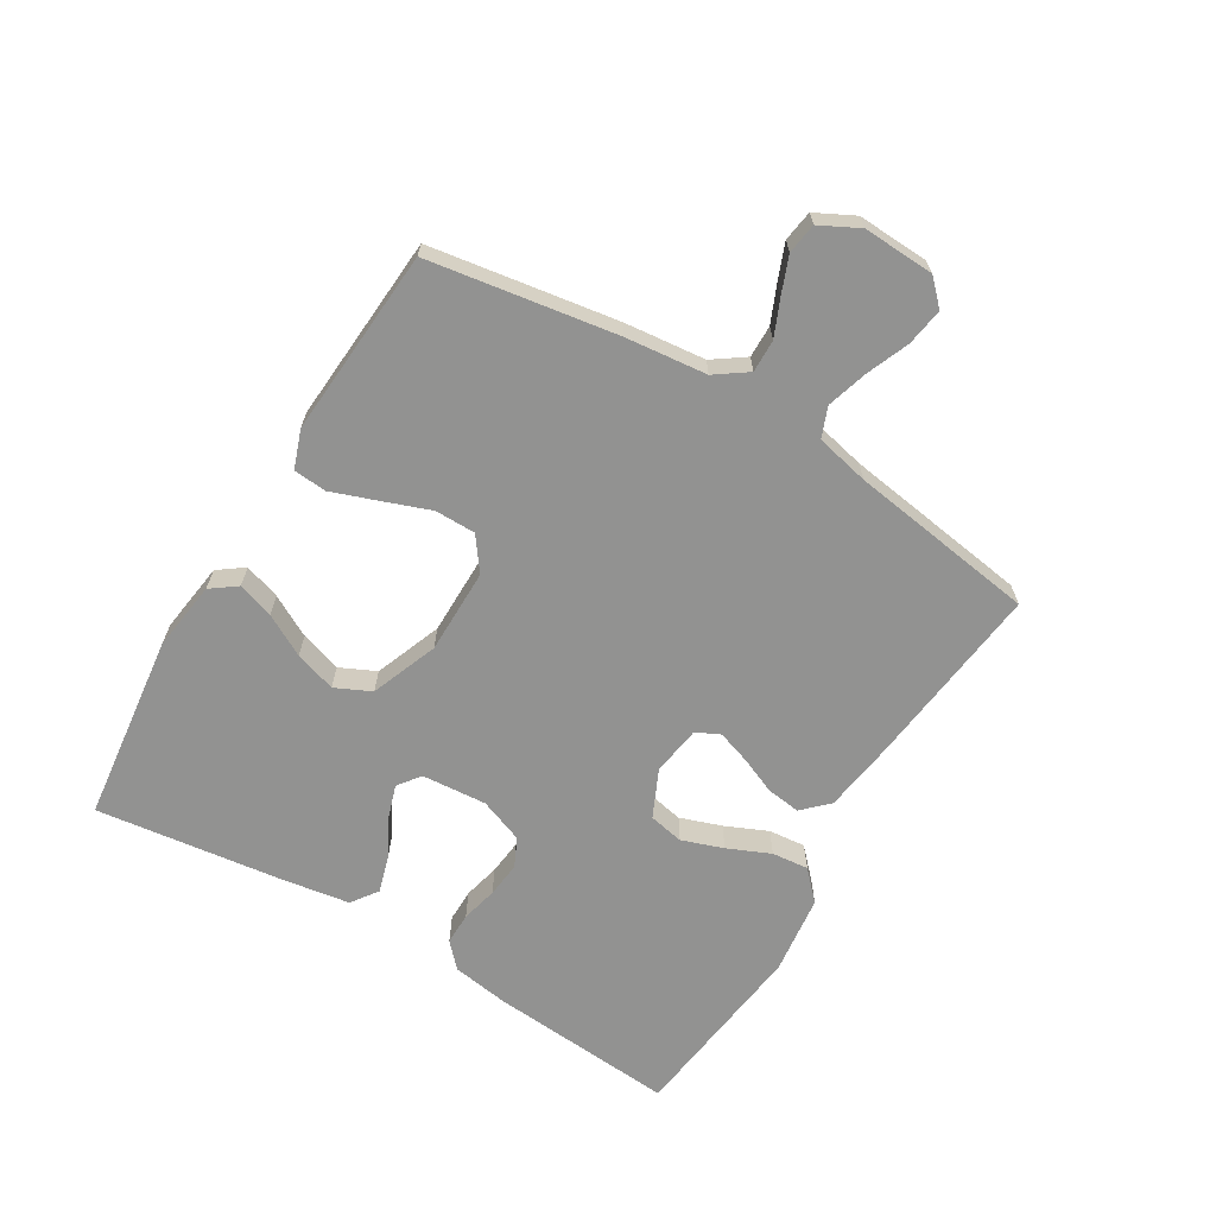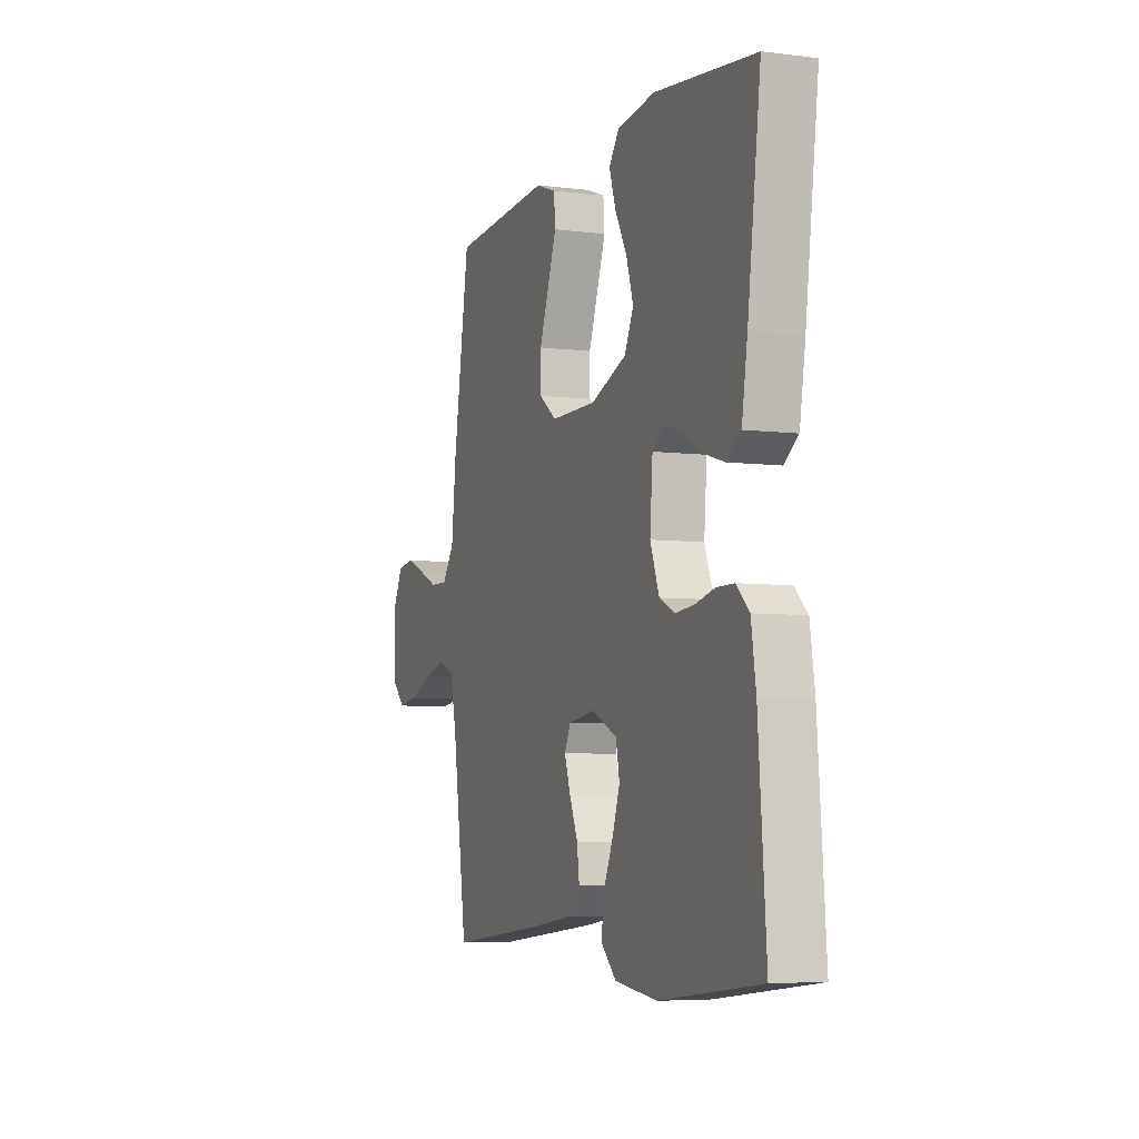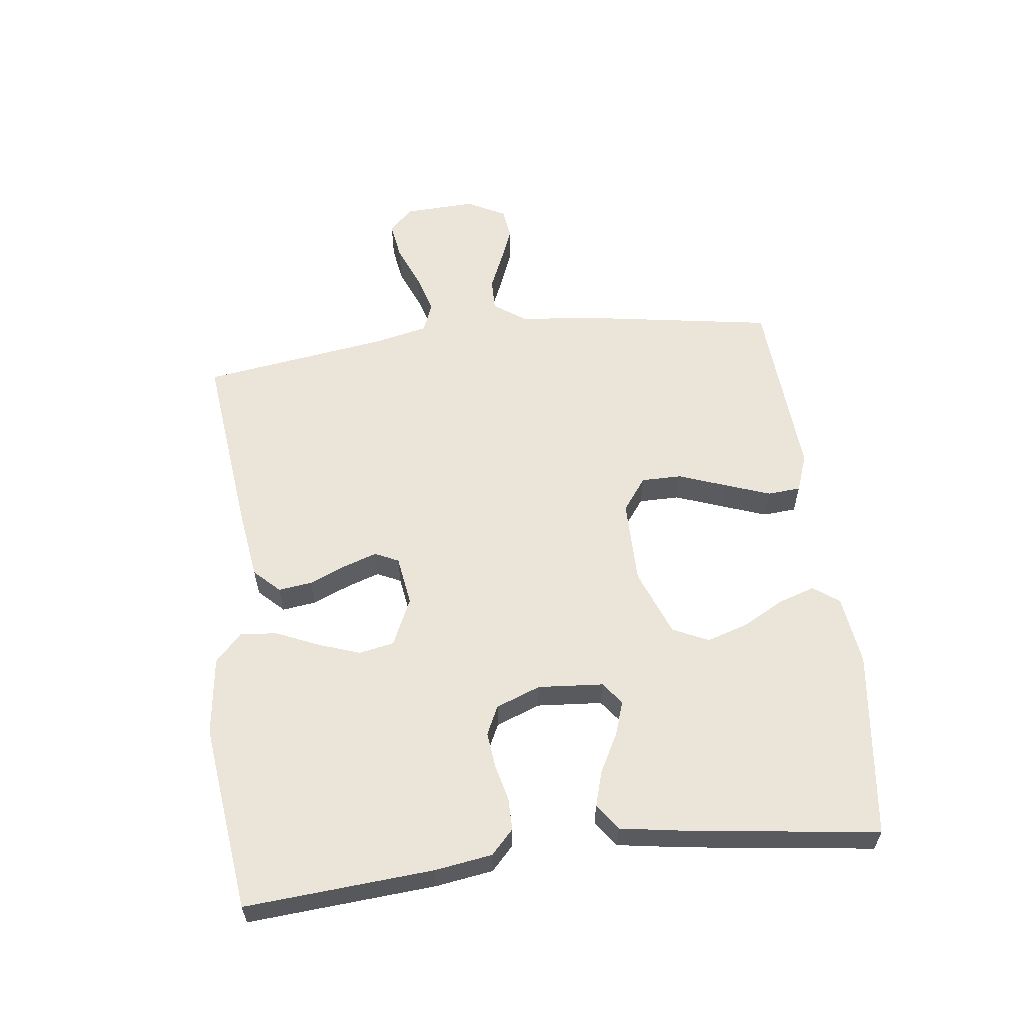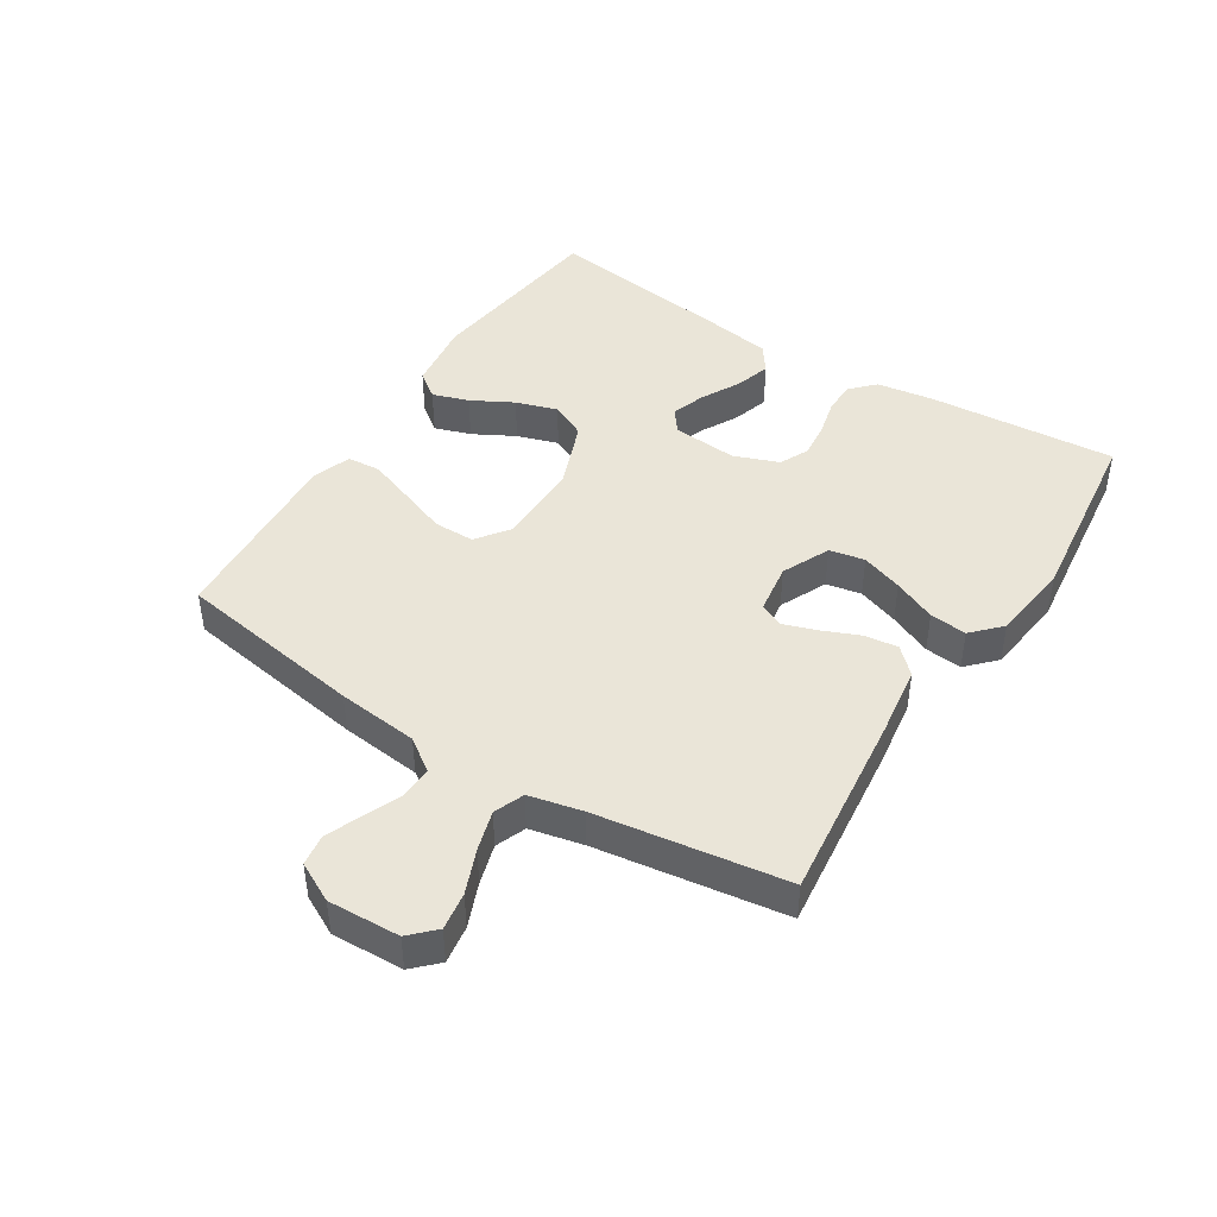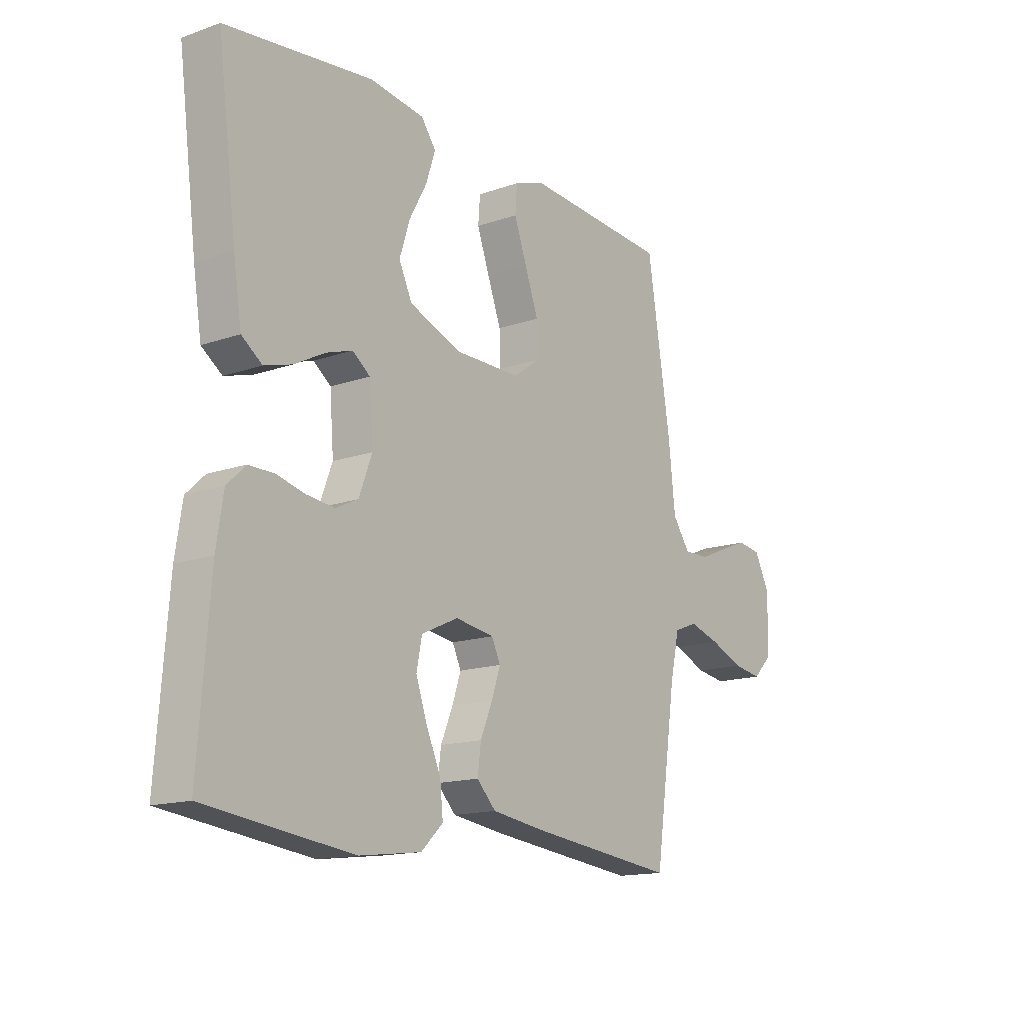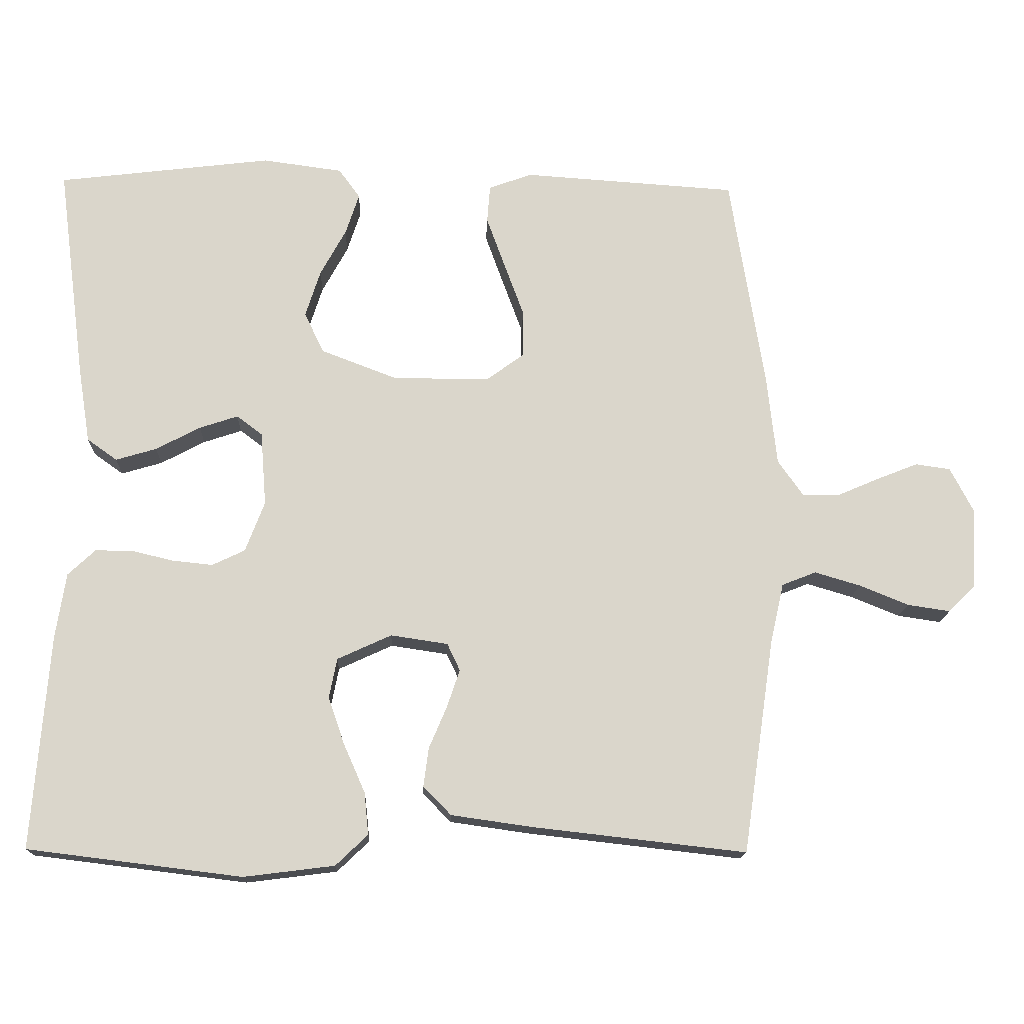
<metadata>
{"format":"obj","ext":"obj","renderer":"f3d","projection":"perspective","resolution":1024,"background":"white","views":[{"elev":-66.3,"azim":58.9,"up":"+Y"},{"elev":-5.8,"azim":-110.9,"up":"+Z"},{"elev":58.7,"azim":-97.0,"up":"+Y"},{"elev":44.5,"azim":122.4,"up":"+Y"},{"elev":-15.0,"azim":-53.3,"up":"+Z"},{"elev":-15.6,"azim":-2.1,"up":"+Z"}]}
</metadata>
<code>
v -0.5 0.07 -0.5
v -0.477 0.07 -0.2
v -0.463 0.07 -0.109
v -0.425 0.07 -0.073
v -0.373 0.07 -0.073
v -0.315 0.07 -0.087
v -0.258 0.07 -0.093
v -0.212 0.07 -0.071
v -0.185 0.07 0
v -0.193 0.07 0.104
v -0.229 0.07 0.131
v -0.283 0.07 0.113
v -0.345 0.07 0.08
v -0.402 0.07 0.063
v -0.444 0.07 0.093
v -0.461 0.07 0.2
v -0.5 0.07 0.5
v -0.2 0.07 0.537
v -0.088 0.07 0.522
v -0.058 0.07 0.481
v -0.077 0.07 0.423
v -0.113 0.07 0.357
v -0.134 0.07 0.291
v -0.107 0.07 0.234
v 0 0.07 0.193
v 0.136 0.07 0.193
v 0.189 0.07 0.232
v 0.189 0.07 0.297
v 0.161 0.07 0.373
v 0.135 0.07 0.445
v 0.139 0.07 0.498
v 0.2 0.07 0.52
v 0.5 0.07 0.5
v 0.548 0.07 0.2
v 0.562 0.07 0.071
v 0.598 0.07 0.02
v 0.65 0.07 0.021
v 0.708 0.07 0.046
v 0.766 0.07 0.069
v 0.815 0.07 0.062
v 0.847 0.07 0
v 0.842 0.07 -0.114
v 0.804 0.07 -0.152
v 0.744 0.07 -0.143
v 0.675 0.07 -0.115
v 0.611 0.07 -0.096
v 0.563 0.07 -0.115
v 0.544 0.07 -0.2
v 0.5 0.07 -0.5
v 0.2 0.07 -0.466
v 0.087 0.07 -0.45
v 0.048 0.07 -0.41
v 0.055 0.07 -0.356
v 0.08 0.07 -0.297
v 0.098 0.07 -0.244
v 0.08 0.07 -0.206
v 0 0.07 -0.194
v -0.076 0.07 -0.229
v -0.087 0.07 -0.285
v -0.064 0.07 -0.351
v -0.034 0.07 -0.419
v -0.028 0.07 -0.478
v -0.073 0.07 -0.521
v -0.2 0.07 -0.537
v -0.5 0 -0.5
v -0.477 0 -0.2
v -0.463 0 -0.109
v -0.425 0 -0.073
v -0.373 0 -0.073
v -0.315 0 -0.087
v -0.258 0 -0.093
v -0.212 0 -0.071
v -0.185 0 0
v -0.193 0 0.104
v -0.229 0 0.131
v -0.283 0 0.113
v -0.345 0 0.08
v -0.402 0 0.063
v -0.444 0 0.093
v -0.461 0 0.2
v -0.5 0 0.5
v -0.2 0 0.537
v -0.088 0 0.522
v -0.058 0 0.481
v -0.077 0 0.423
v -0.113 0 0.357
v -0.134 0 0.291
v -0.107 0 0.234
v 0 0 0.193
v 0.136 0 0.193
v 0.189 0 0.232
v 0.189 0 0.297
v 0.161 0 0.373
v 0.135 0 0.445
v 0.139 0 0.498
v 0.2 0 0.52
v 0.5 0 0.5
v 0.548 0 0.2
v 0.562 0 0.071
v 0.598 0 0.02
v 0.65 0 0.021
v 0.708 0 0.046
v 0.766 0 0.069
v 0.815 0 0.062
v 0.847 0 0
v 0.842 0 -0.114
v 0.804 0 -0.152
v 0.744 0 -0.143
v 0.675 0 -0.115
v 0.611 0 -0.096
v 0.563 0 -0.115
v 0.544 0 -0.2
v 0.5 0 -0.5
v 0.2 0 -0.466
v 0.087 0 -0.45
v 0.048 0 -0.41
v 0.055 0 -0.356
v 0.08 0 -0.297
v 0.098 0 -0.244
v 0.08 0 -0.206
v 0 0 -0.194
v -0.076 0 -0.229
v -0.087 0 -0.285
v -0.064 0 -0.351
v -0.034 0 -0.419
v -0.028 0 -0.478
v -0.073 0 -0.521
v -0.2 0 -0.537
f 4 5 6
f 3 4 6
f 2 3 6
f 1 2 6
f 64 1 6
f 63 64 6
f 62 63 6
f 61 62 6
f 60 61 6
f 59 60 6 7
f 58 59 7 8
f 57 58 8 9
f 56 57 9 10
f 52 53 54
f 51 52 54
f 50 51 54
f 49 50 54
f 48 49 54
f 47 48 54 55
f 46 47 55 56
f 43 44 45
f 42 43 45
f 41 42 45
f 40 41 45
f 39 40 45
f 38 39 45
f 37 38 45
f 36 37 45 46
f 46 56 10
f 36 46 10
f 35 36 10
f 33 34 35
f 32 33 35
f 31 32 35
f 30 31 35
f 29 30 35
f 28 29 35
f 20 21 22
f 19 20 22
f 18 19 22
f 17 18 22
f 16 17 22
f 15 16 22
f 14 15 22
f 13 14 22
f 12 13 22
f 11 12 22 23
f 10 11 23 24
f 27 28 35
f 26 27 35
f 25 26 35 10
f 10 24 25
f 70 69 68
f 70 68 67
f 70 67 66
f 70 66 65
f 70 65 128
f 70 128 127
f 70 127 126
f 70 126 125
f 70 125 124
f 71 70 124 123
f 72 71 123 122
f 73 72 122 121
f 74 73 121 120
f 118 117 116
f 118 116 115
f 118 115 114
f 118 114 113
f 118 113 112
f 119 118 112 111
f 120 119 111 110
f 109 108 107
f 109 107 106
f 109 106 105
f 109 105 104
f 109 104 103
f 109 103 102
f 109 102 101
f 110 109 101 100
f 74 120 110
f 74 110 100
f 74 100 99
f 99 98 97
f 99 97 96
f 99 96 95
f 99 95 94
f 99 94 93
f 99 93 92
f 86 85 84
f 86 84 83
f 86 83 82
f 86 82 81
f 86 81 80
f 86 80 79
f 86 79 78
f 86 78 77
f 86 77 76
f 87 86 76 75
f 88 87 75 74
f 99 92 91
f 99 91 90
f 74 99 90 89
f 89 88 74
f 1 65 66 2
f 2 66 67 3
f 3 67 68 4
f 4 68 69 5
f 5 69 70 6
f 6 70 71 7
f 7 71 72 8
f 8 72 73 9
f 9 73 74 10
f 10 74 75 11
f 11 75 76 12
f 12 76 77 13
f 13 77 78 14
f 14 78 79 15
f 15 79 80 16
f 16 80 81 17
f 17 81 82 18
f 18 82 83 19
f 19 83 84 20
f 20 84 85 21
f 21 85 86 22
f 22 86 87 23
f 23 87 88 24
f 24 88 89 25
f 25 89 90 26
f 26 90 91 27
f 27 91 92 28
f 28 92 93 29
f 29 93 94 30
f 30 94 95 31
f 31 95 96 32
f 32 96 97 33
f 33 97 98 34
f 34 98 99 35
f 35 99 100 36
f 36 100 101 37
f 37 101 102 38
f 38 102 103 39
f 39 103 104 40
f 40 104 105 41
f 41 105 106 42
f 42 106 107 43
f 43 107 108 44
f 44 108 109 45
f 45 109 110 46
f 46 110 111 47
f 47 111 112 48
f 48 112 113 49
f 49 113 114 50
f 50 114 115 51
f 51 115 116 52
f 52 116 117 53
f 53 117 118 54
f 54 118 119 55
f 55 119 120 56
f 56 120 121 57
f 57 121 122 58
f 58 122 123 59
f 59 123 124 60
f 60 124 125 61
f 61 125 126 62
f 62 126 127 63
f 63 127 128 64
f 64 128 65 1

</code>
